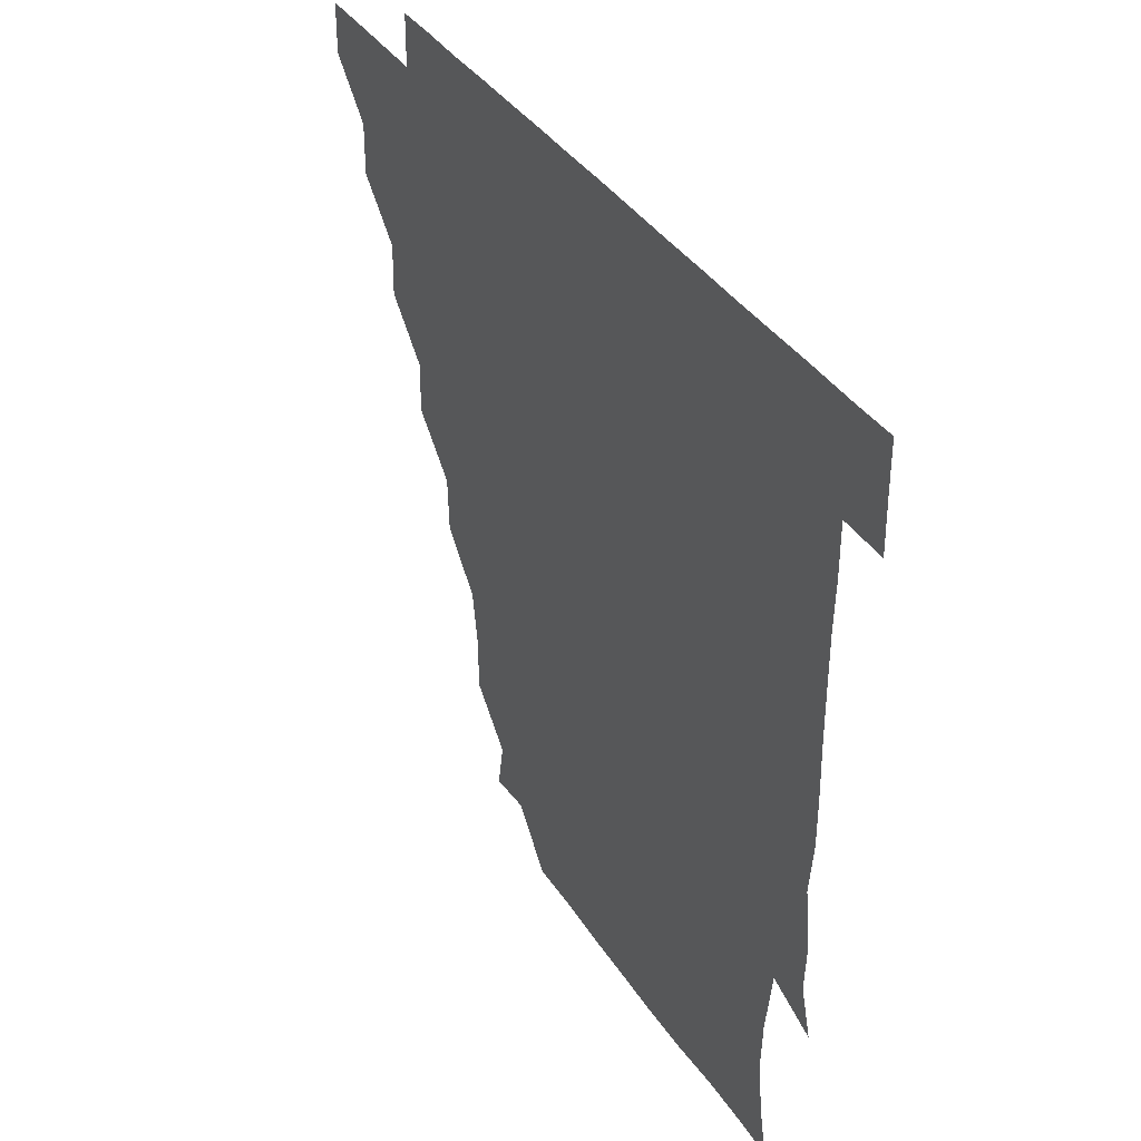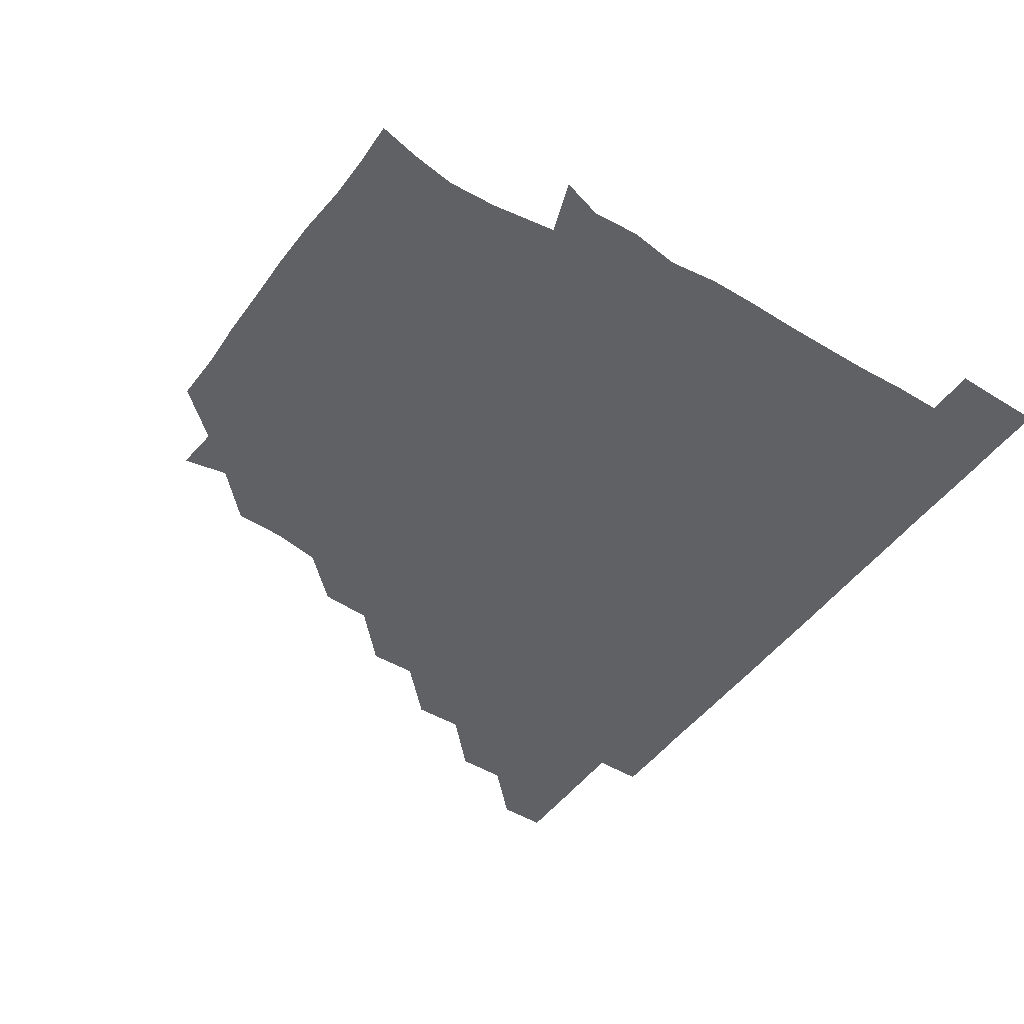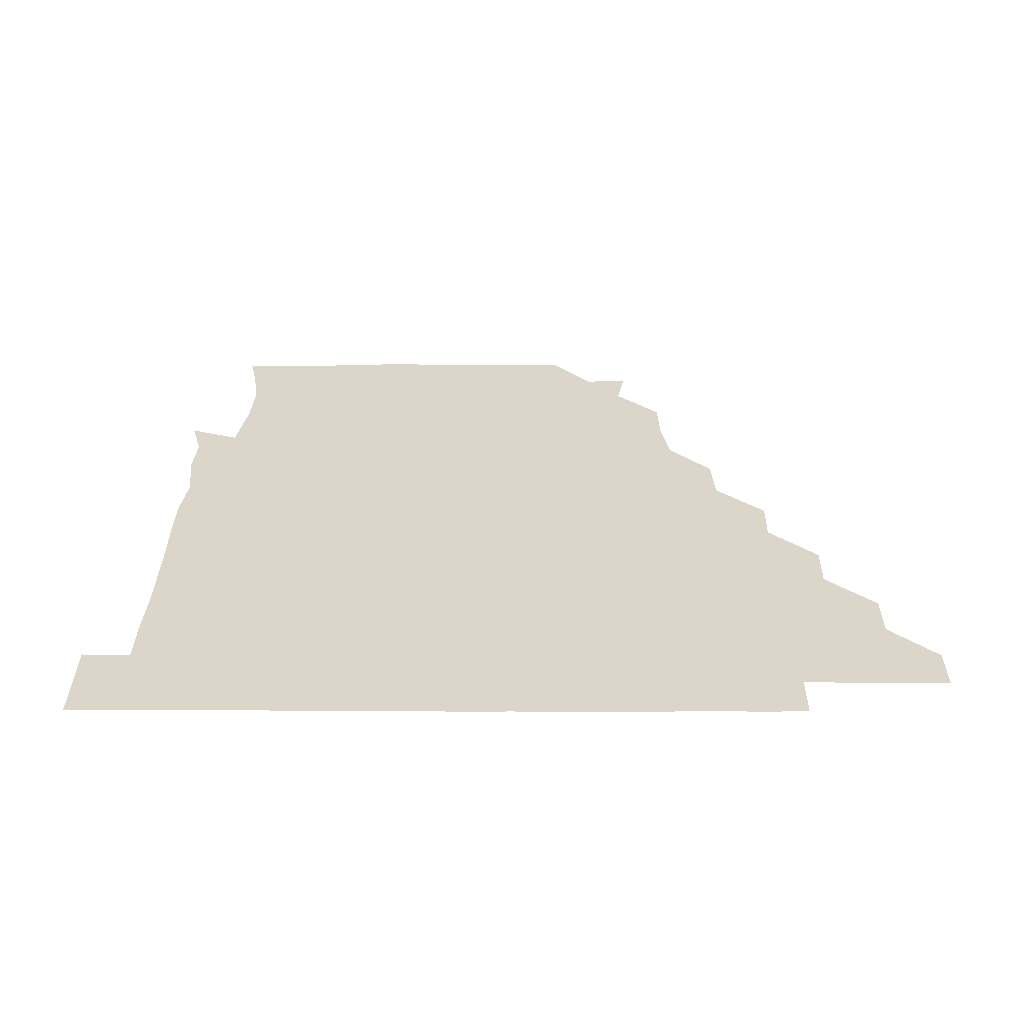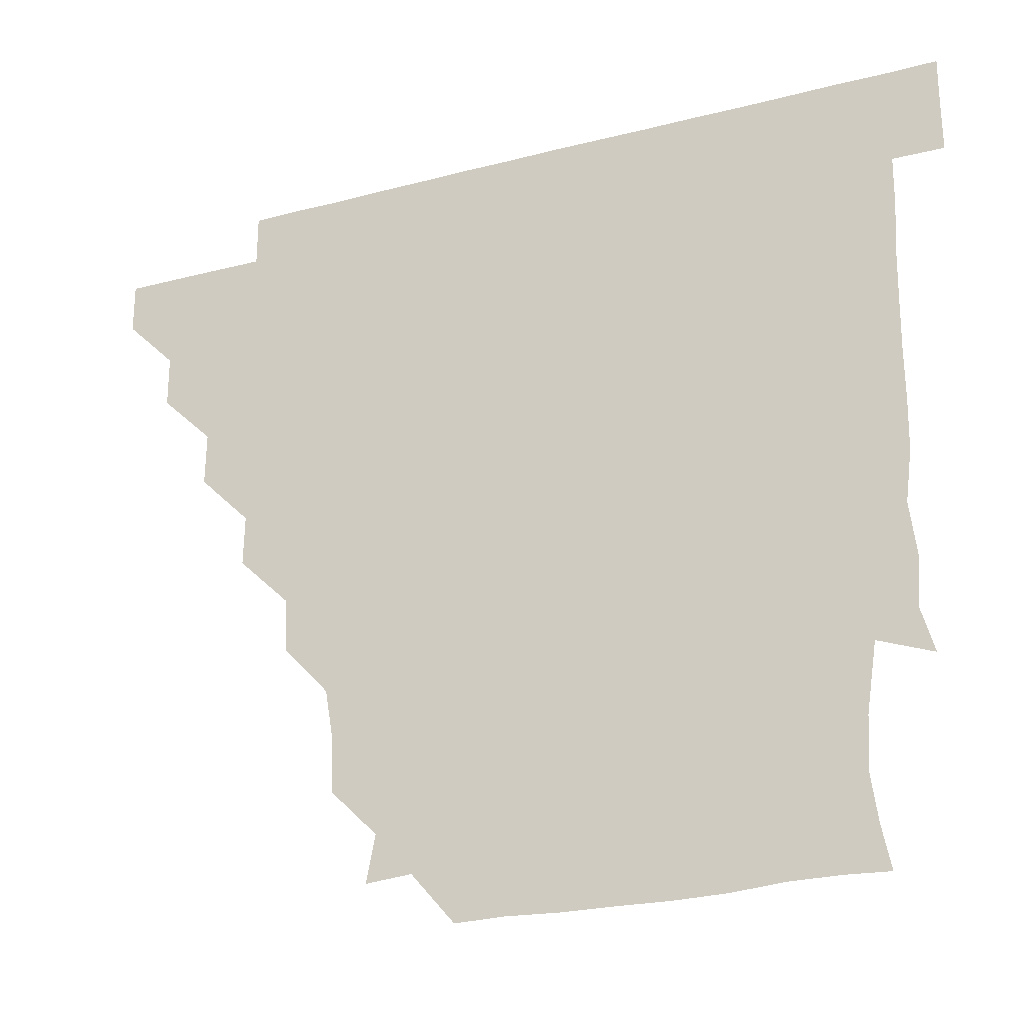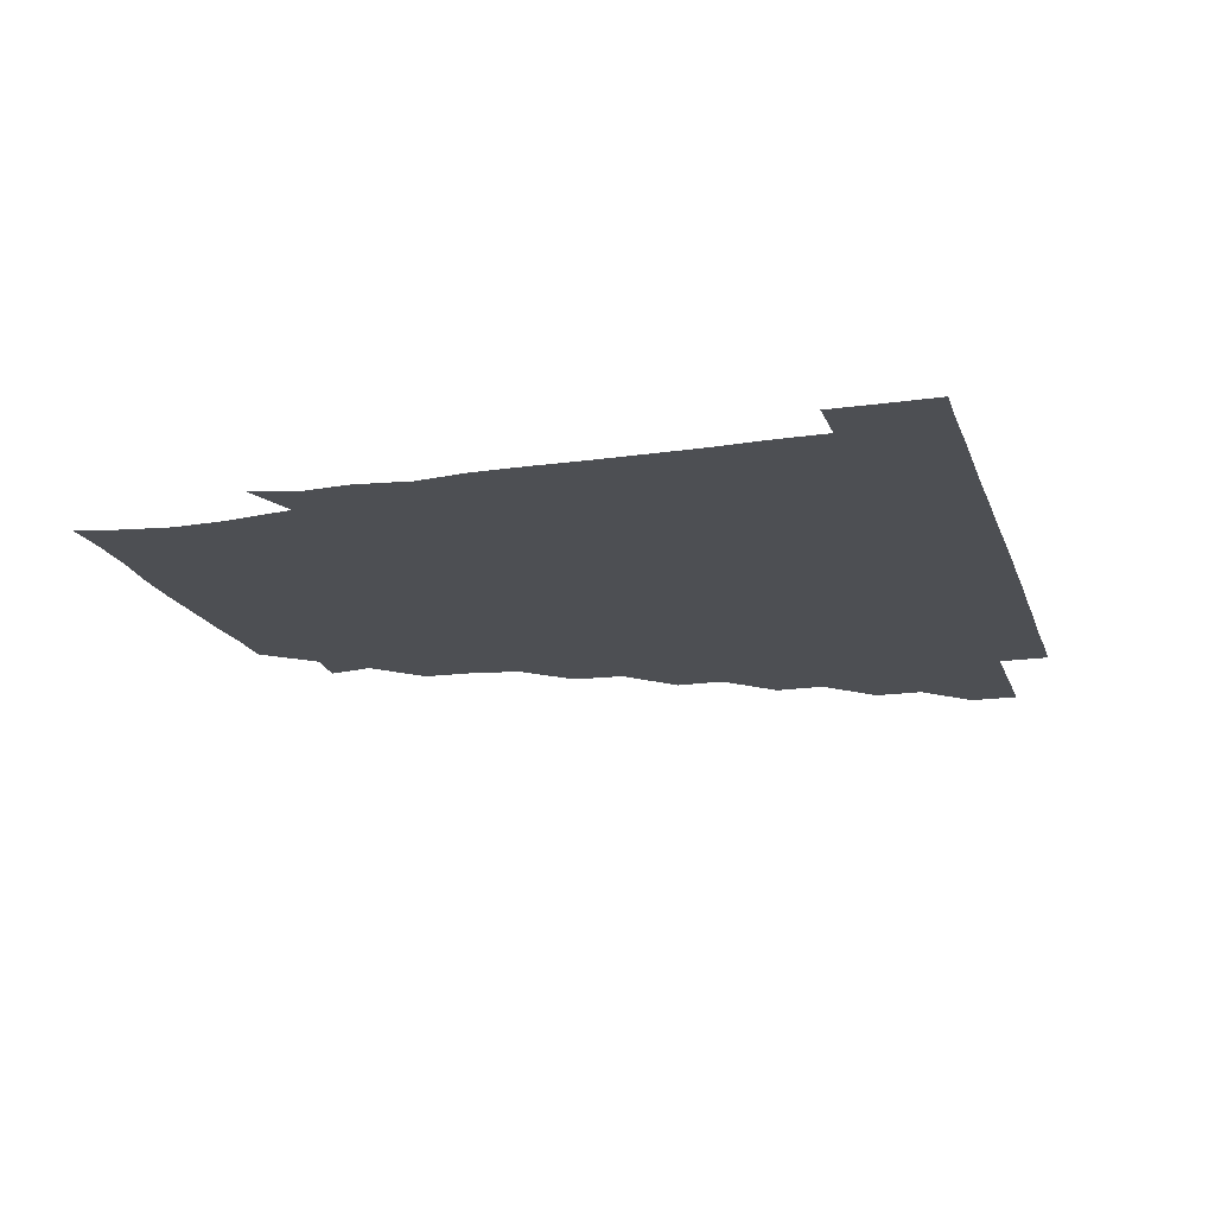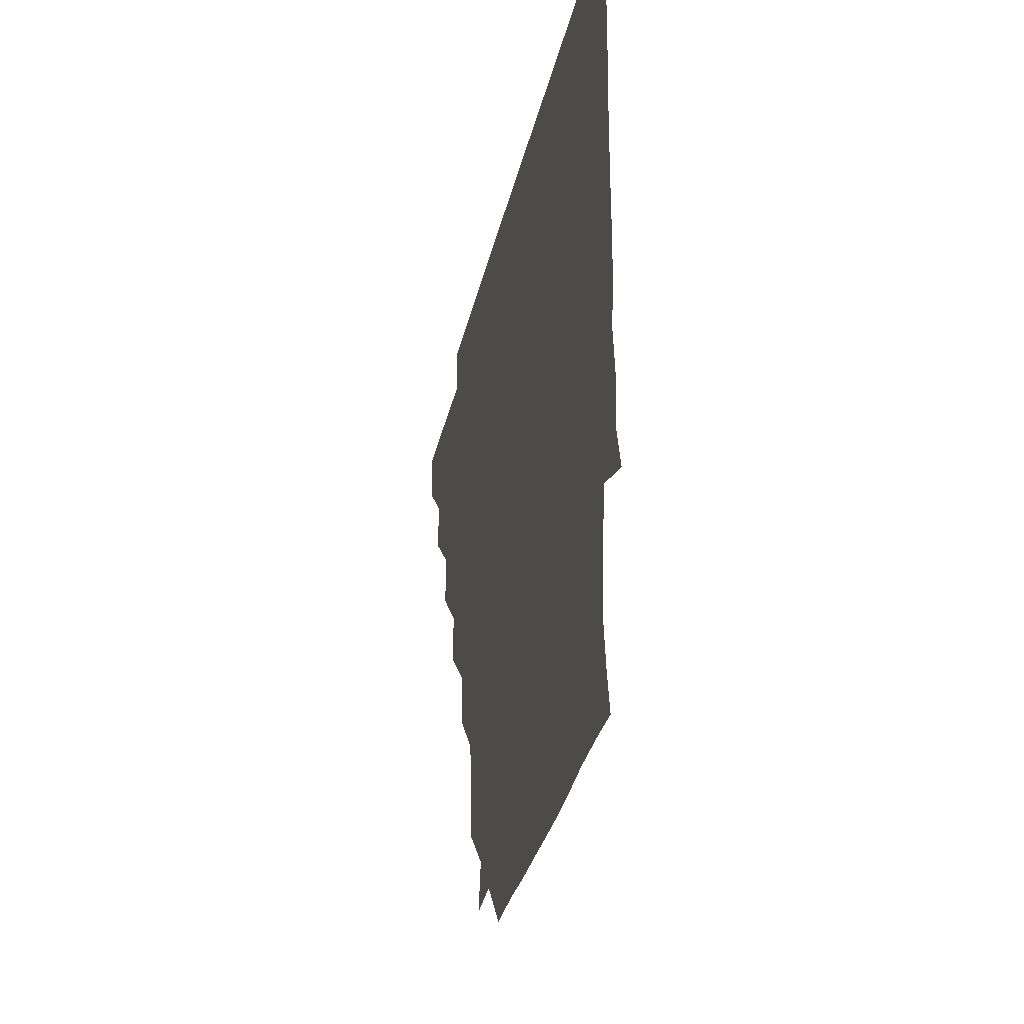
<metadata>
{"format":"obj","ext":"obj","renderer":"f3d","projection":"perspective","resolution":1024,"background":"white","views":[{"elev":36.4,"azim":61.5,"up":"+Y"},{"elev":-48.3,"azim":55.4,"up":"+Z"},{"elev":29.7,"azim":-179.9,"up":"+Z"},{"elev":-24.8,"azim":23.2,"up":"+Y"},{"elev":-17.5,"azim":105.9,"up":"+Z"},{"elev":-32.3,"azim":77.7,"up":"+Y"}]}
</metadata>
<code>
v 451 346 0
v 451 361 0
v 466.1 315.6 0
v 466.1 330.9 0
v 466.1 346 0
v 466 361 0
v 481.5 284.8 0
v 481.8 300.4 0
v 481.2 316.2 0
v 481.1 331.1 0
v 481 346 0
v 481 361 0
v 496.7 254.5 0
v 497.1 269.4 0
v 496.1 285.6 0
v 496.2 301.6 0
v 496.1 316.3 0
v 496 331 0
v 496.1 346 0
v 496.2 360.9 0
v 496.3 376.2 0
v 513.3 223.3 0
v 512.4 239.4 0
v 510.9 254.9 0
v 511.5 271.8 0
v 511.1 286.1 0
v 511 301.1 0
v 511 316.2 0
v 511 331.1 0
v 511.1 345.9 0
v 511 360.7 0
v 510.9 376.4 0
v 530 177.2 0
v 529.5 193.5 0
v 527 208.5 0
v 526.3 226.4 0
v 526.5 241.4 0
v 526.5 256.8 0
v 526.3 271.7 0
v 526.3 286.5 0
v 526 301 0
v 526 316 0
v 525.9 330.9 0
v 526 345.9 0
v 526 361 0
v 526 376.2 0
v 541.6 149 0
v 544.3 163.1 0
v 542.9 180.4 0
v 541.5 196.4 0
v 541.5 211.5 0
v 541.1 225.6 0
v 541 241.8 0
v 541.4 256.3 0
v 541.1 271.5 0
v 541 286 0
v 541.2 301.3 0
v 541.1 316.1 0
v 540.9 331 0
v 541.1 345.8 0
v 541 360.9 0
v 541 376.4 0
v 555.6 150.2 0
v 556.2 165.5 0
v 556.3 183 0
v 556.8 196.3 0
v 555.9 211.6 0
v 556.5 226.1 0
v 555.8 241.3 0
v 556.3 257 0
v 555.9 270.8 0
v 556.1 286.2 0
v 556.1 301.2 0
v 556.1 316.1 0
v 556.5 331 0
v 556 346 0
v 556.1 360.7 0
v 556 376.4 0
v 568.9 134.8 0
v 570.6 152.4 0
v 571.8 166.6 0
v 570.7 182.2 0
v 571.2 197.3 0
v 571.2 211.7 0
v 571.3 227.3 0
v 571.6 241.2 0
v 571 256.8 0
v 571 271.1 0
v 571.2 286.4 0
v 571 301.1 0
v 570.9 315.8 0
v 571.2 331 0
v 571 346 0
v 571.1 360.5 0
v 570.8 376.5 0
v 584.1 135.2 0
v 586.3 151.7 0
v 585.9 166.9 0
v 586.8 181.5 0
v 586 196.1 0
v 586.1 211.2 0
v 586 225.8 0
v 585.9 241.8 0
v 585.9 256.4 0
v 586.1 271 0
v 586.1 286.5 0
v 585.9 300.9 0
v 586 316 0
v 586.2 330.9 0
v 586 346 0
v 586 360.8 0
v 585.8 376.4 0
v 600.2 134.5 0
v 601.8 151.7 0
v 600.7 166.3 0
v 601.4 181.6 0
v 600.9 196.9 0
v 601 211.3 0
v 601.3 227.1 0
v 601 241.3 0
v 601 255.7 0
v 601 271.4 0
v 601 286.3 0
v 601.2 301.2 0
v 601 316 0
v 601.1 330.8 0
v 601 346 0
v 601 360.9 0
v 600.7 376.5 0
v 616.1 134.5 0
v 616.6 152 0
v 616.4 166.5 0
v 616.4 181.9 0
v 615.9 196.4 0
v 615.9 211.6 0
v 615.9 226.8 0
v 615.9 241.3 0
v 616.1 256.7 0
v 616 271.6 0
v 616 286 0
v 616.1 301.4 0
v 616.1 316.1 0
v 616 331.1 0
v 615.9 346.1 0
v 616.2 360.8 0
v 615.5 376.4 0
v 631.9 134.2 0
v 630.6 151.7 0
v 631.5 166.8 0
v 630.8 182.4 0
v 631.1 197 0
v 630.9 211.7 0
v 630.7 226.9 0
v 631.2 241.2 0
v 631.2 256.3 0
v 630.9 271.1 0
v 631.1 286 0
v 631 301 0
v 631.1 316.2 0
v 631.2 331 0
v 631.1 345.9 0
v 631.4 360.5 0
v 630.5 376.2 0
v 647.7 134.5 0
v 645.1 151.6 0
v 646.3 167.4 0
v 645.6 182.5 0
v 645.9 197.2 0
v 646 211.7 0
v 645.9 226.2 0
v 645.9 241.3 0
v 646.1 256.8 0
v 646.1 271 0
v 646 286.6 0
v 646.1 301.2 0
v 646 316.1 0
v 646 331 0
v 646.2 345.9 0
v 646.2 360.7 0
v 645.5 376.2 0
v 664 135.8 0
v 660.5 151.4 0
v 660.4 167.4 0
v 660.3 182.6 0
v 660.8 197.6 0
v 660.9 211.7 0
v 661 226.4 0
v 661 241.1 0
v 660.6 256.9 0
v 661.1 271.7 0
v 661.3 285.9 0
v 660.9 301.5 0
v 661.1 316.1 0
v 661.1 331.1 0
v 661.3 345.9 0
v 661.1 360.8 0
v 660.7 376 0
v 678.8 135.9 0
v 675.5 150.4 0
v 674.1 166.4 0
v 675.1 181.3 0
v 675.8 197.9 0
v 675.5 211.5 0
v 675.6 226.7 0
v 675.6 241.7 0
v 675.6 256.8 0
v 675.7 271.6 0
v 675.8 287.4 0
v 676 301.2 0
v 676.1 316.3 0
v 676 331 0
v 676.3 345.9 0
v 676 361.2 0
v 675.9 376 0
v 691.8 135.4 0
v 689.1 148.3 0
v 687.1 162.6 0
v 687.9 178.3 0
v 691 198.8 0
v 689.4 211.8 0
v 689.4 226.9 0
v 690.1 240.5 0
v 690.2 256.4 0
v 690 271.8 0
v 689.8 287.1 0
v 690.8 301 0
v 690.9 316.6 0
v 691 331.3 0
v 691 346 0
v 691 361.1 0
v 690.7 376.1 0
v 707.4 192.9 0
v 703.6 206.1 0
v 704.6 220.9 0
v 702.5 237.2 0
v 704.4 252.8 0
v 704.6 268.1 0
v 704.4 283.6 0
v 704.6 299.5 0
v 704.8 315.6 0
v 705.6 330.9 0
v 705.7 346.1 0
v 706 361 0
v 706.1 375.8 0
v 721.1 345.9 0
v 720.9 361 0
v 721 376 0
f 4 5 1
f 1 5 2
f 5 6 2
f 8 9 3
f 3 9 4
f 9 10 4
f 4 10 5
f 10 11 5
f 5 11 6
f 11 12 6
f 14 15 7
f 7 15 8
f 15 16 8
f 8 16 9
f 16 17 9
f 9 17 10
f 17 18 10
f 10 18 11
f 18 19 11
f 11 19 12
f 19 20 12
f 23 24 13
f 13 24 14
f 24 25 14
f 14 25 15
f 25 26 15
f 15 26 16
f 26 27 16
f 16 27 17
f 27 28 17
f 17 28 18
f 28 29 18
f 18 29 19
f 29 30 19
f 19 30 20
f 30 31 20
f 20 31 21
f 31 32 21
f 35 36 22
f 22 36 23
f 36 37 23
f 23 37 24
f 37 38 24
f 24 38 25
f 38 39 25
f 25 39 26
f 39 40 26
f 26 40 27
f 40 41 27
f 27 41 28
f 41 42 28
f 28 42 29
f 42 43 29
f 29 43 30
f 43 44 30
f 30 44 31
f 44 45 31
f 31 45 32
f 45 46 32
f 48 49 33
f 33 49 34
f 49 50 34
f 34 50 35
f 50 51 35
f 35 51 36
f 51 52 36
f 36 52 37
f 52 53 37
f 37 53 38
f 53 54 38
f 38 54 39
f 54 55 39
f 39 55 40
f 55 56 40
f 40 56 41
f 56 57 41
f 41 57 42
f 57 58 42
f 42 58 43
f 58 59 43
f 43 59 44
f 59 60 44
f 44 60 45
f 60 61 45
f 45 61 46
f 61 62 46
f 47 63 48
f 63 64 48
f 48 64 49
f 64 65 49
f 49 65 50
f 65 66 50
f 50 66 51
f 66 67 51
f 51 67 52
f 67 68 52
f 52 68 53
f 68 69 53
f 53 69 54
f 69 70 54
f 54 70 55
f 70 71 55
f 55 71 56
f 71 72 56
f 56 72 57
f 72 73 57
f 57 73 58
f 73 74 58
f 58 74 59
f 74 75 59
f 59 75 60
f 75 76 60
f 60 76 61
f 76 77 61
f 61 77 62
f 77 78 62
f 79 80 63
f 63 80 64
f 80 81 64
f 64 81 65
f 81 82 65
f 65 82 66
f 82 83 66
f 66 83 67
f 83 84 67
f 67 84 68
f 84 85 68
f 68 85 69
f 85 86 69
f 69 86 70
f 86 87 70
f 70 87 71
f 87 88 71
f 71 88 72
f 88 89 72
f 72 89 73
f 89 90 73
f 73 90 74
f 90 91 74
f 74 91 75
f 91 92 75
f 75 92 76
f 92 93 76
f 76 93 77
f 93 94 77
f 77 94 78
f 94 95 78
f 79 96 80
f 96 97 80
f 80 97 81
f 97 98 81
f 81 98 82
f 98 99 82
f 82 99 83
f 99 100 83
f 83 100 84
f 100 101 84
f 84 101 85
f 101 102 85
f 85 102 86
f 102 103 86
f 86 103 87
f 103 104 87
f 87 104 88
f 104 105 88
f 88 105 89
f 105 106 89
f 89 106 90
f 106 107 90
f 90 107 91
f 107 108 91
f 91 108 92
f 108 109 92
f 92 109 93
f 109 110 93
f 93 110 94
f 110 111 94
f 94 111 95
f 111 112 95
f 96 113 97
f 113 114 97
f 97 114 98
f 114 115 98
f 98 115 99
f 115 116 99
f 99 116 100
f 116 117 100
f 100 117 101
f 117 118 101
f 101 118 102
f 118 119 102
f 102 119 103
f 119 120 103
f 103 120 104
f 120 121 104
f 104 121 105
f 121 122 105
f 105 122 106
f 122 123 106
f 106 123 107
f 123 124 107
f 107 124 108
f 124 125 108
f 108 125 109
f 125 126 109
f 109 126 110
f 126 127 110
f 110 127 111
f 127 128 111
f 111 128 112
f 128 129 112
f 113 130 114
f 130 131 114
f 114 131 115
f 131 132 115
f 115 132 116
f 132 133 116
f 116 133 117
f 133 134 117
f 117 134 118
f 134 135 118
f 118 135 119
f 135 136 119
f 119 136 120
f 136 137 120
f 120 137 121
f 137 138 121
f 121 138 122
f 138 139 122
f 122 139 123
f 139 140 123
f 123 140 124
f 140 141 124
f 124 141 125
f 141 142 125
f 125 142 126
f 142 143 126
f 126 143 127
f 143 144 127
f 127 144 128
f 144 145 128
f 128 145 129
f 145 146 129
f 130 147 131
f 147 148 131
f 131 148 132
f 148 149 132
f 132 149 133
f 149 150 133
f 133 150 134
f 150 151 134
f 134 151 135
f 151 152 135
f 135 152 136
f 152 153 136
f 136 153 137
f 153 154 137
f 137 154 138
f 154 155 138
f 138 155 139
f 155 156 139
f 139 156 140
f 156 157 140
f 140 157 141
f 157 158 141
f 141 158 142
f 158 159 142
f 142 159 143
f 159 160 143
f 143 160 144
f 160 161 144
f 144 161 145
f 161 162 145
f 145 162 146
f 162 163 146
f 147 164 148
f 164 165 148
f 148 165 149
f 165 166 149
f 149 166 150
f 166 167 150
f 150 167 151
f 167 168 151
f 151 168 152
f 168 169 152
f 152 169 153
f 169 170 153
f 153 170 154
f 170 171 154
f 154 171 155
f 171 172 155
f 155 172 156
f 172 173 156
f 156 173 157
f 173 174 157
f 157 174 158
f 174 175 158
f 158 175 159
f 175 176 159
f 159 176 160
f 176 177 160
f 160 177 161
f 177 178 161
f 161 178 162
f 178 179 162
f 162 179 163
f 179 180 163
f 164 181 165
f 181 182 165
f 165 182 166
f 182 183 166
f 166 183 167
f 183 184 167
f 167 184 168
f 184 185 168
f 168 185 169
f 185 186 169
f 169 186 170
f 186 187 170
f 170 187 171
f 187 188 171
f 171 188 172
f 188 189 172
f 172 189 173
f 189 190 173
f 173 190 174
f 190 191 174
f 174 191 175
f 191 192 175
f 175 192 176
f 192 193 176
f 176 193 177
f 193 194 177
f 177 194 178
f 194 195 178
f 178 195 179
f 195 196 179
f 179 196 180
f 196 197 180
f 181 198 182
f 198 199 182
f 182 199 183
f 199 200 183
f 183 200 184
f 200 201 184
f 184 201 185
f 201 202 185
f 185 202 186
f 202 203 186
f 186 203 187
f 203 204 187
f 187 204 188
f 204 205 188
f 188 205 189
f 205 206 189
f 189 206 190
f 206 207 190
f 190 207 191
f 207 208 191
f 191 208 192
f 208 209 192
f 192 209 193
f 209 210 193
f 193 210 194
f 210 211 194
f 194 211 195
f 211 212 195
f 195 212 196
f 212 213 196
f 196 213 197
f 213 214 197
f 198 215 199
f 215 216 199
f 199 216 200
f 216 217 200
f 200 217 201
f 217 218 201
f 201 218 202
f 218 219 202
f 202 219 203
f 219 220 203
f 203 220 204
f 220 221 204
f 204 221 205
f 221 222 205
f 205 222 206
f 222 223 206
f 206 223 207
f 223 224 207
f 207 224 208
f 224 225 208
f 208 225 209
f 225 226 209
f 209 226 210
f 226 227 210
f 210 227 211
f 227 228 211
f 211 228 212
f 228 229 212
f 212 229 213
f 229 230 213
f 213 230 214
f 230 231 214
f 219 232 220
f 232 233 220
f 220 233 221
f 233 234 221
f 221 234 222
f 234 235 222
f 222 235 223
f 235 236 223
f 223 236 224
f 236 237 224
f 224 237 225
f 237 238 225
f 225 238 226
f 238 239 226
f 226 239 227
f 239 240 227
f 227 240 228
f 240 241 228
f 228 241 229
f 241 242 229
f 229 242 230
f 242 243 230
f 230 243 231
f 243 244 231
f 242 245 243
f 245 246 243
f 243 246 244
f 246 247 244

</code>
